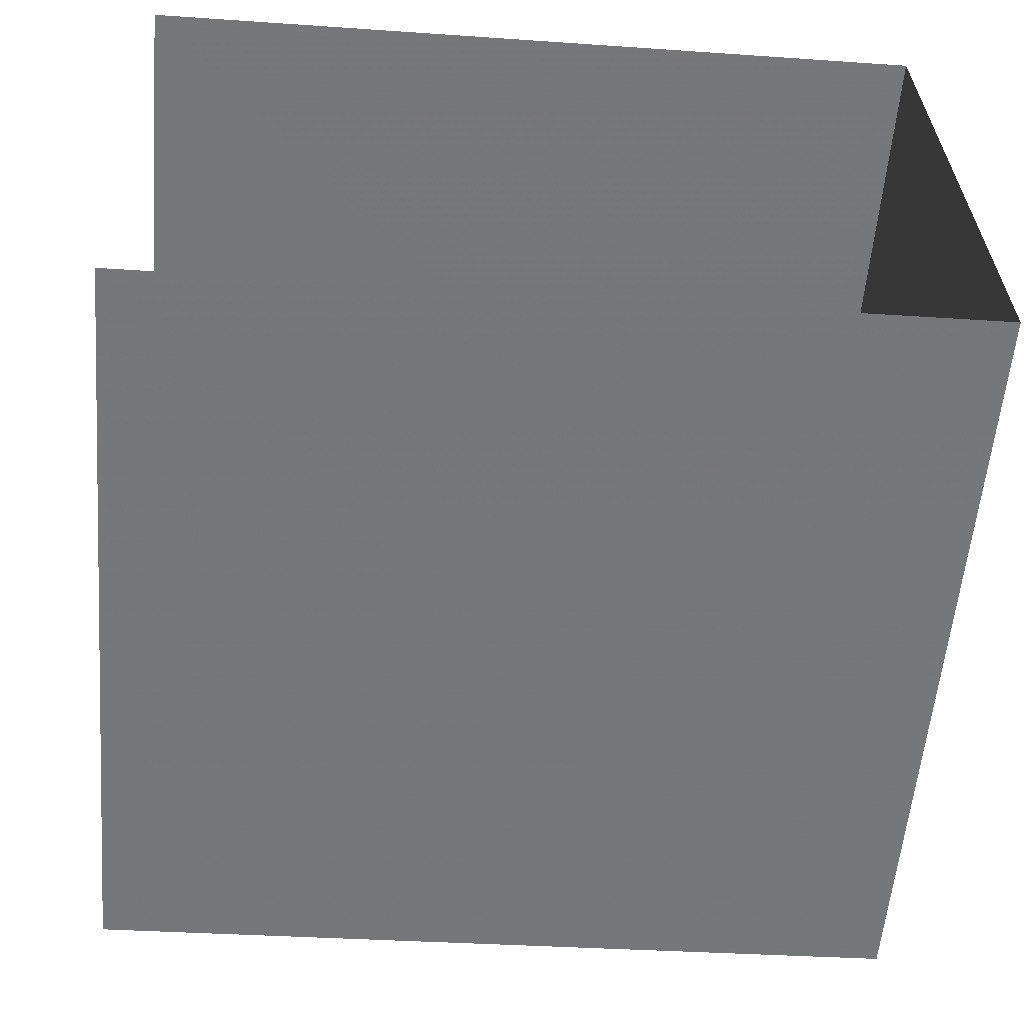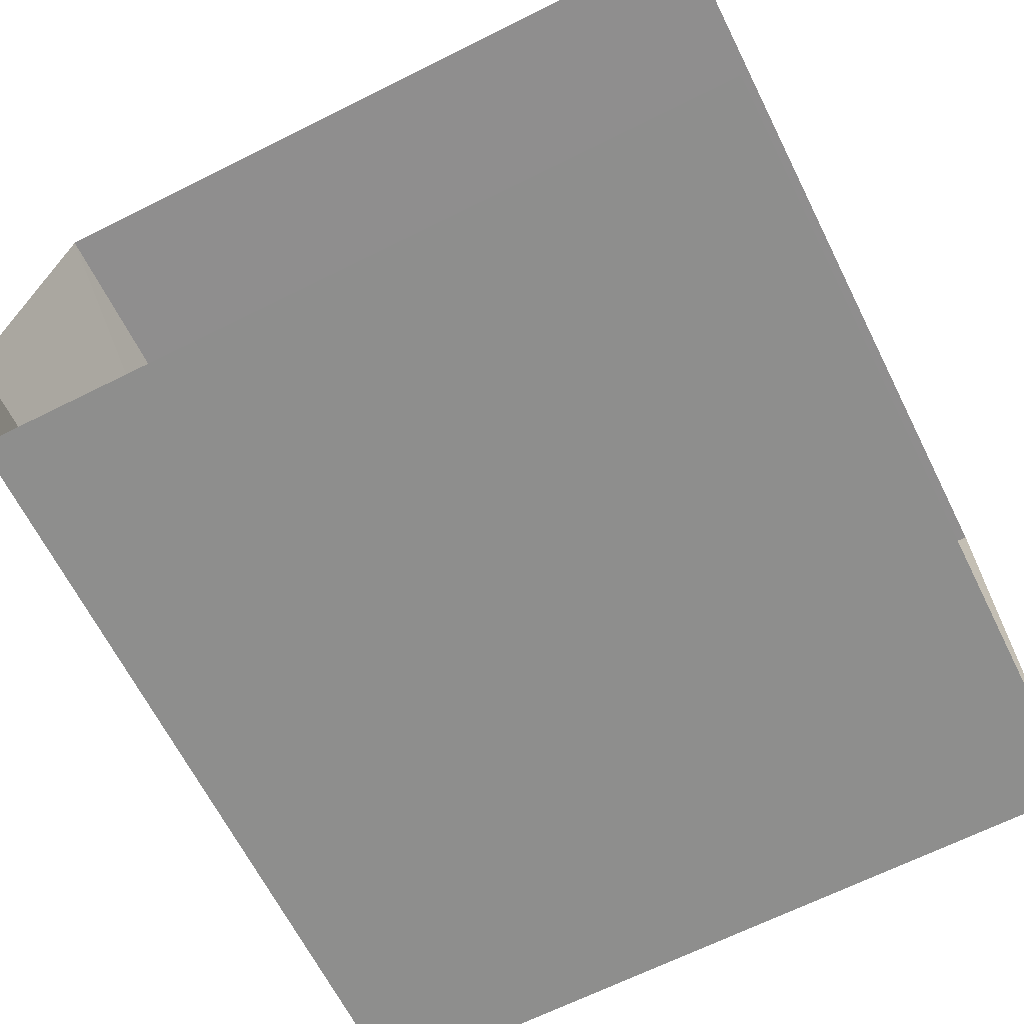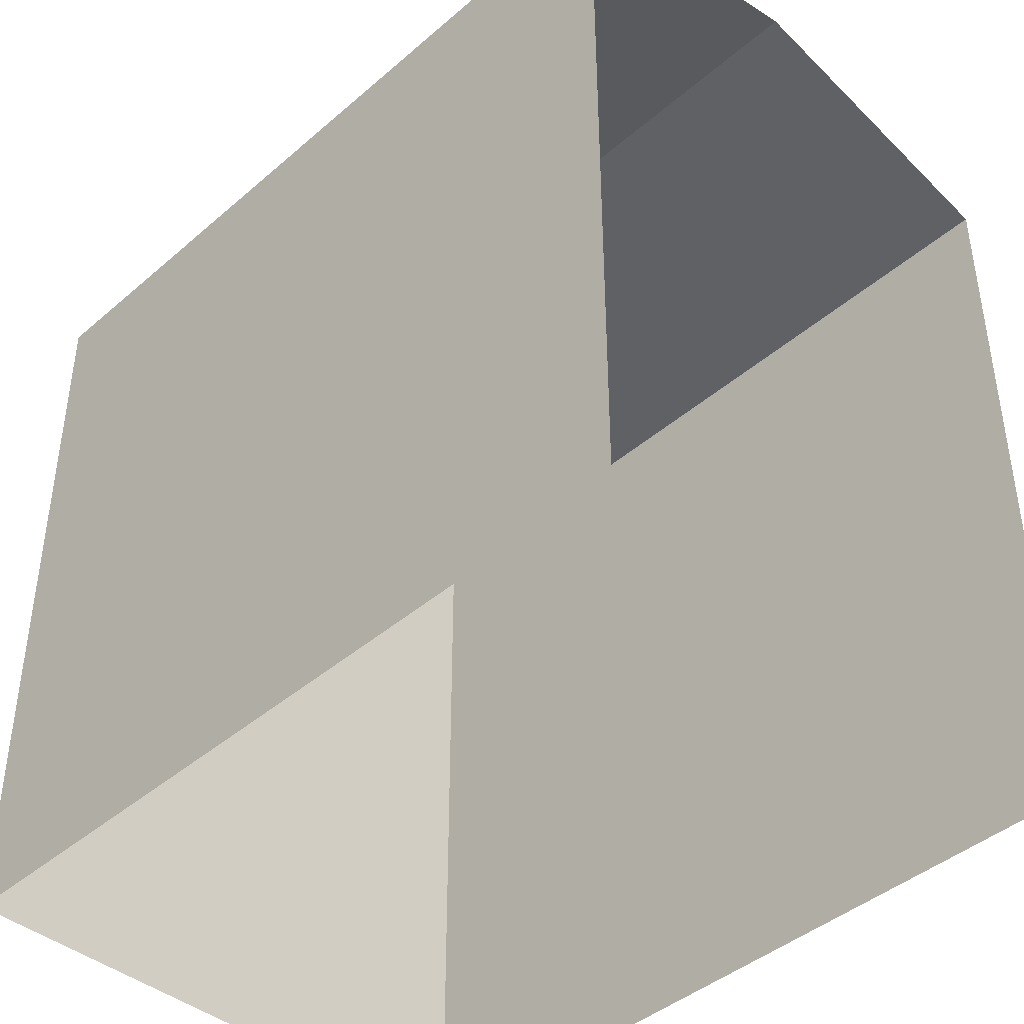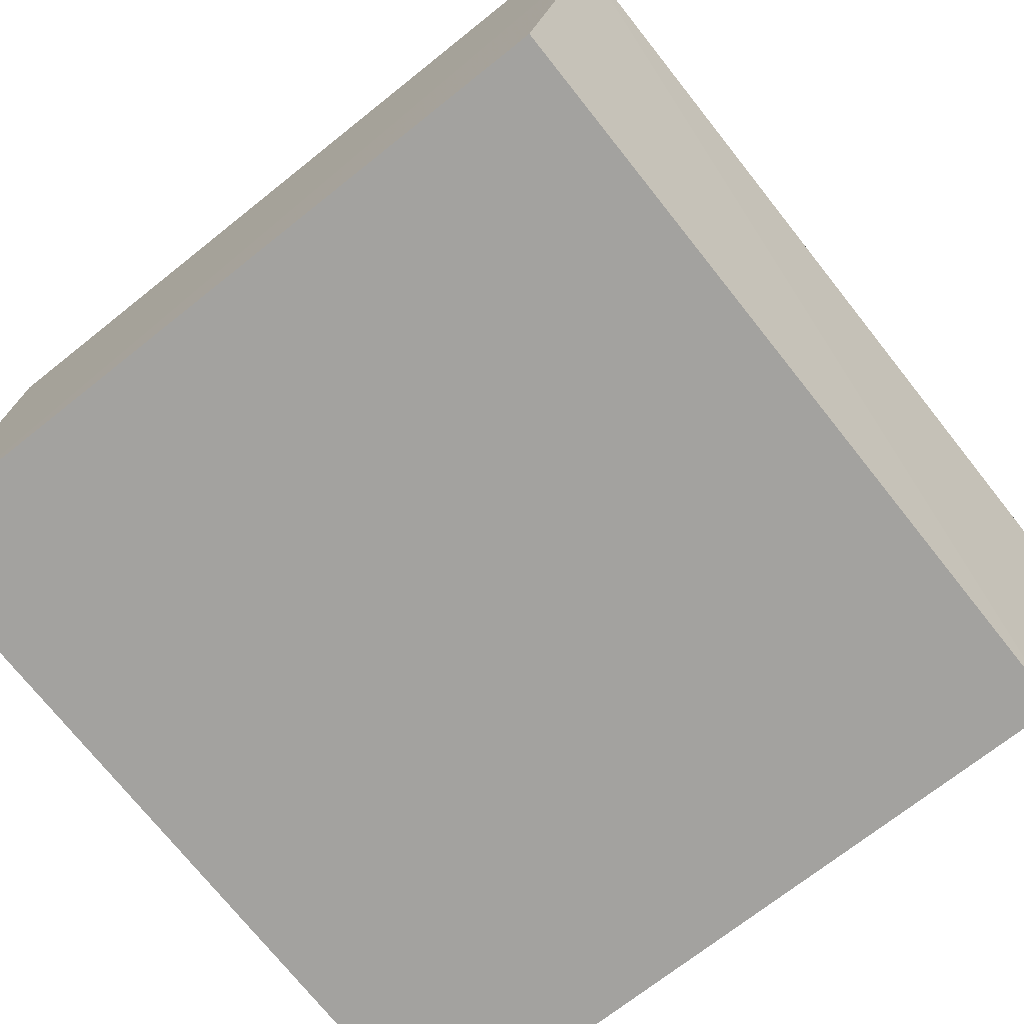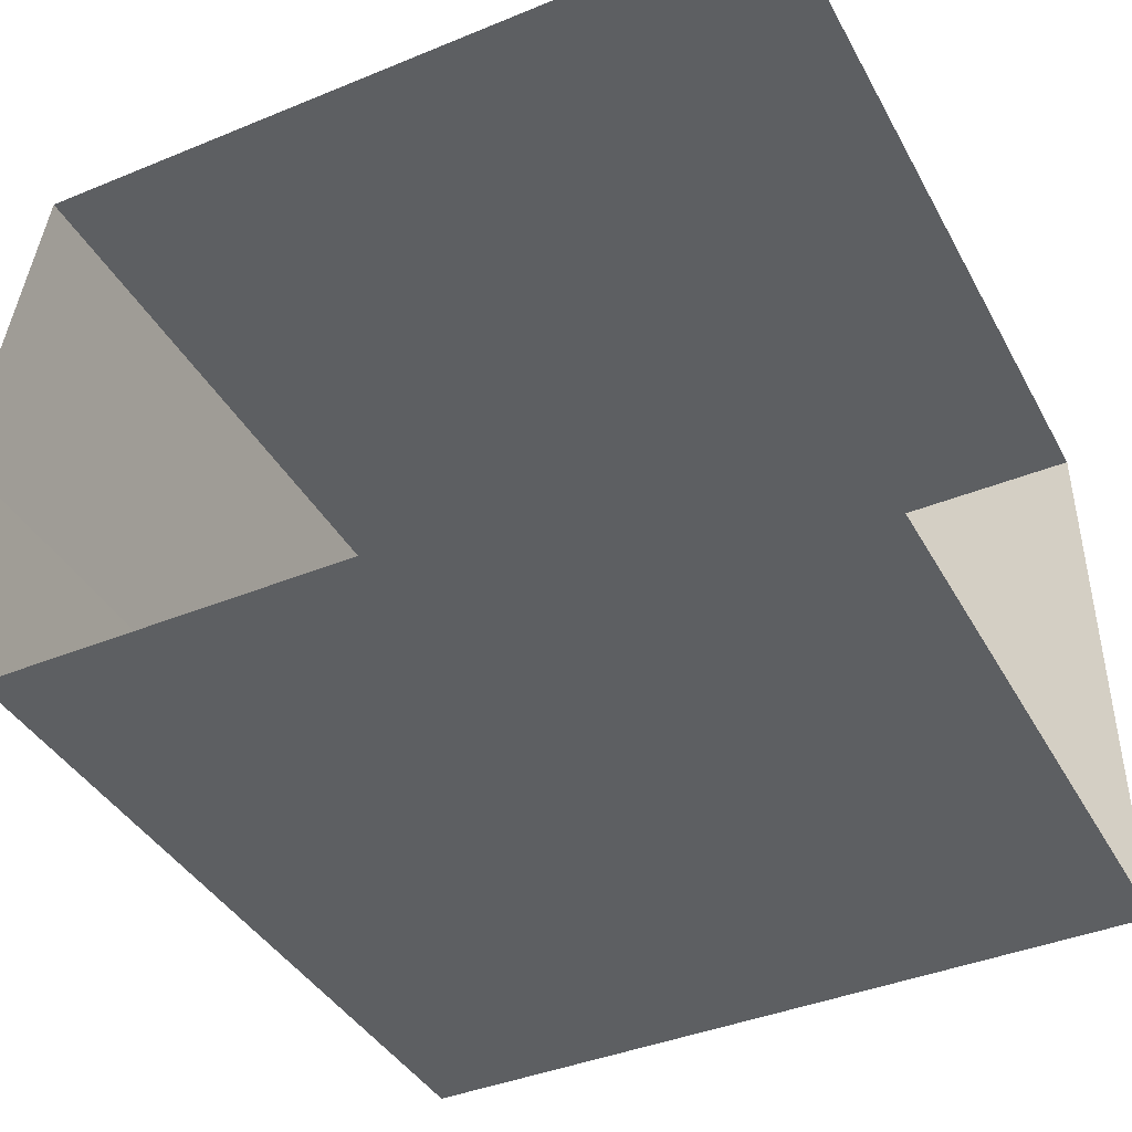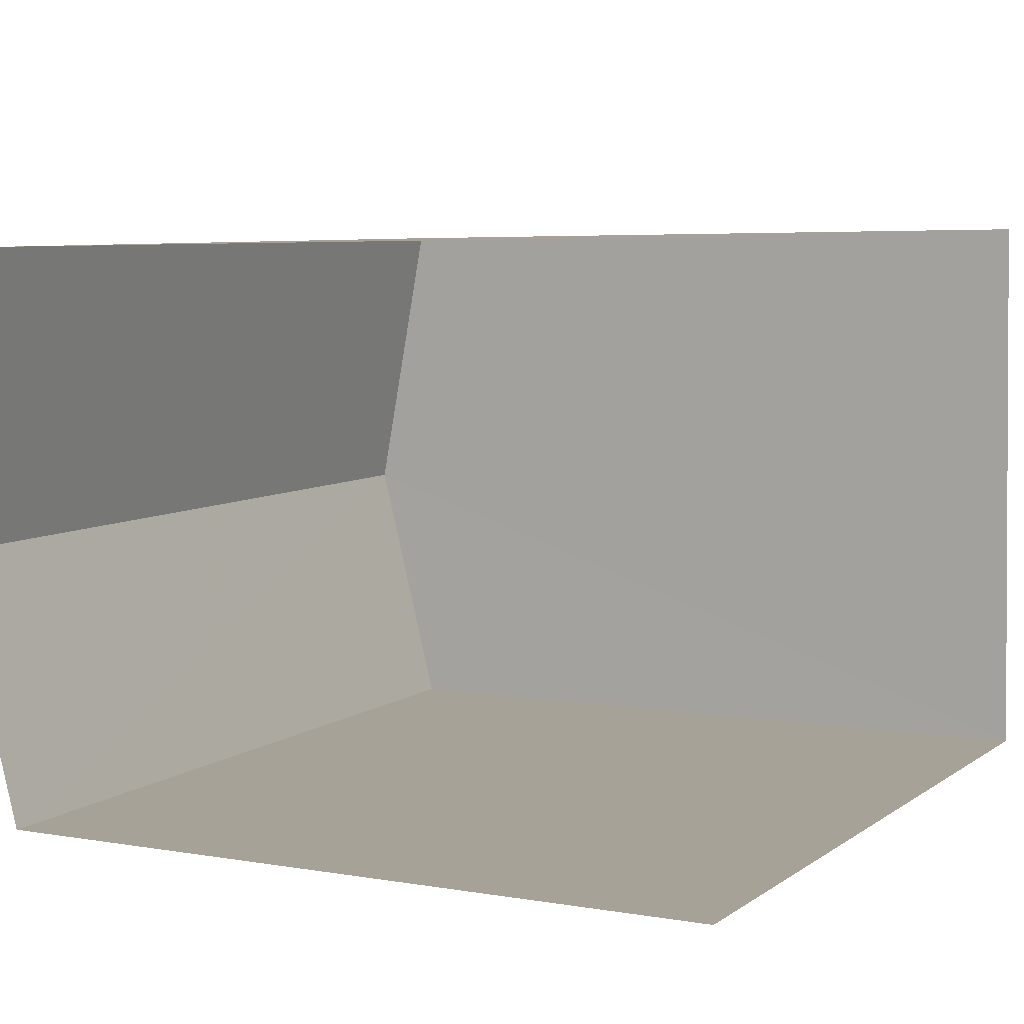
<metadata>
{"format":"obj","ext":"obj","renderer":"f3d","projection":"perspective","resolution":1024,"background":"white","views":[{"elev":-57.0,"azim":175.1,"up":"+Y"},{"elev":-66.7,"azim":116.5,"up":"+Y"},{"elev":-42.6,"azim":43.8,"up":"+Z"},{"elev":-70.9,"azim":-51.5,"up":"+Y"},{"elev":-41.6,"azim":116.3,"up":"+Y"},{"elev":4.9,"azim":119.1,"up":"+Y"}]}
</metadata>
<code>
v -3.738e+05 -1.036e+05 26.74
v -3.738e+05 -1.036e+05 26.74
v -3.738e+05 -1.036e+05 26.74
v -3.738e+05 -1.036e+05 26.74
v -3.738e+05 -1.036e+05 33.98
v -3.738e+05 -1.036e+05 33.42
v -3.738e+05 -1.036e+05 33.98
v -3.738e+05 -1.036e+05 33.42
v -3.738e+05 -1.036e+05 33.42
v -3.738e+05 -1.036e+05 33.42
f 1 2 3
f 4 1 3
f 6 2 7
f 2 1 7
f 1 9 7
f 5 6 7
f 5 8 6
f 9 10 5
f 7 9 5
f 10 1 4
f 10 9 1
f 10 4 5
f 4 3 5
f 3 8 5
f 8 3 2
f 6 8 2

</code>
